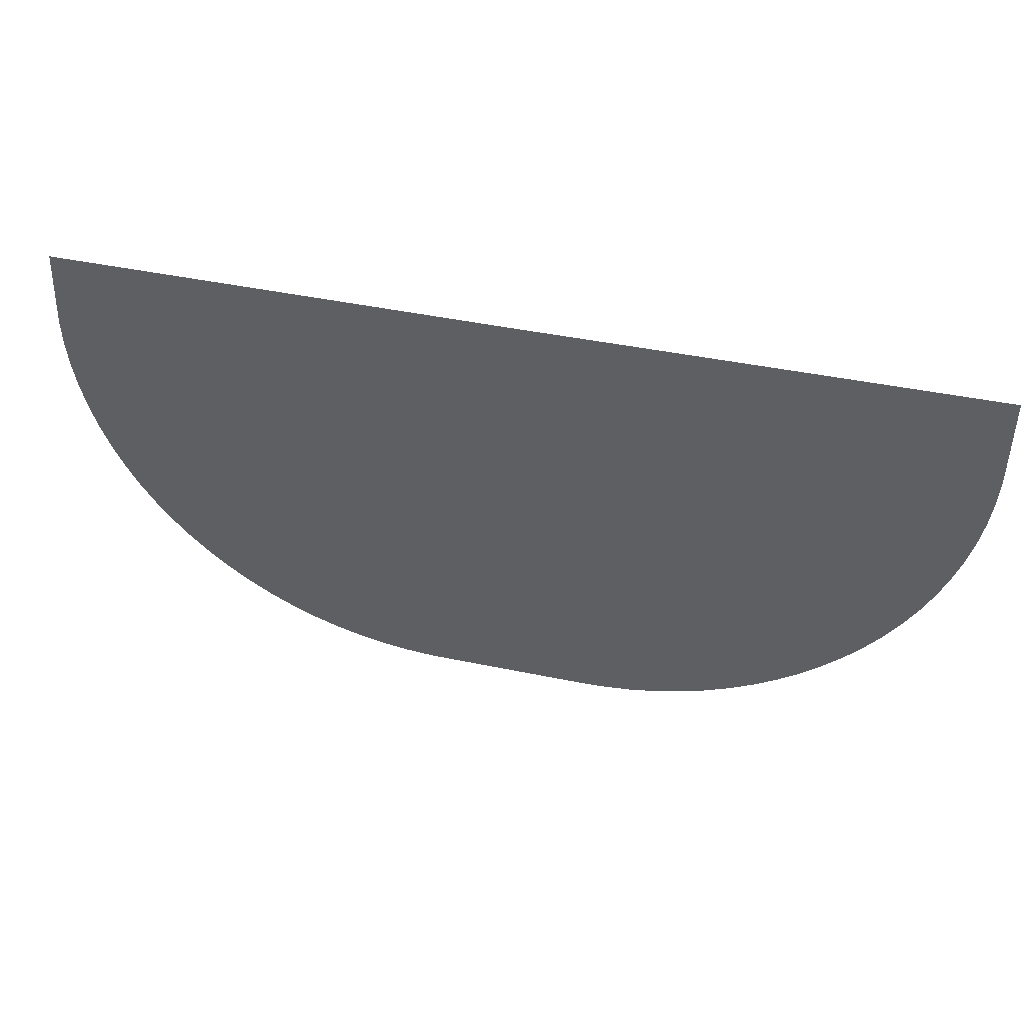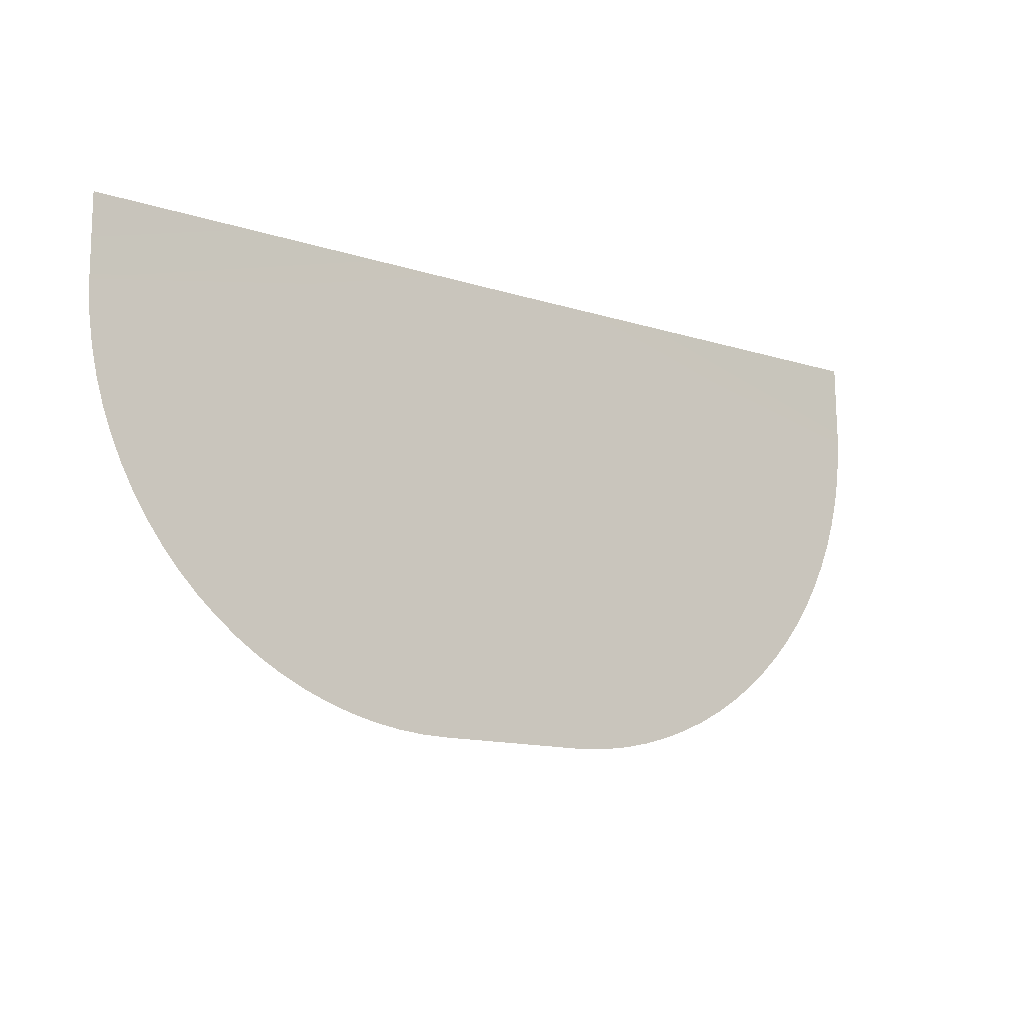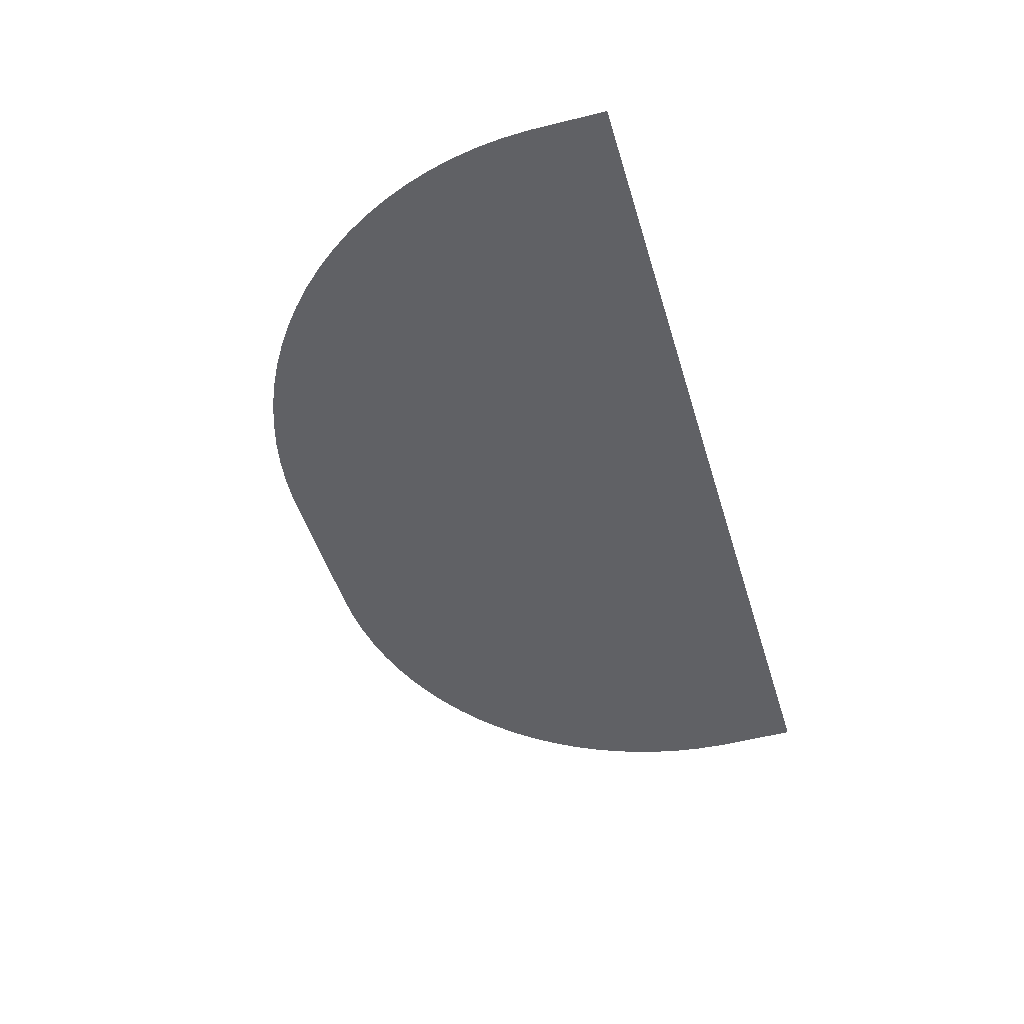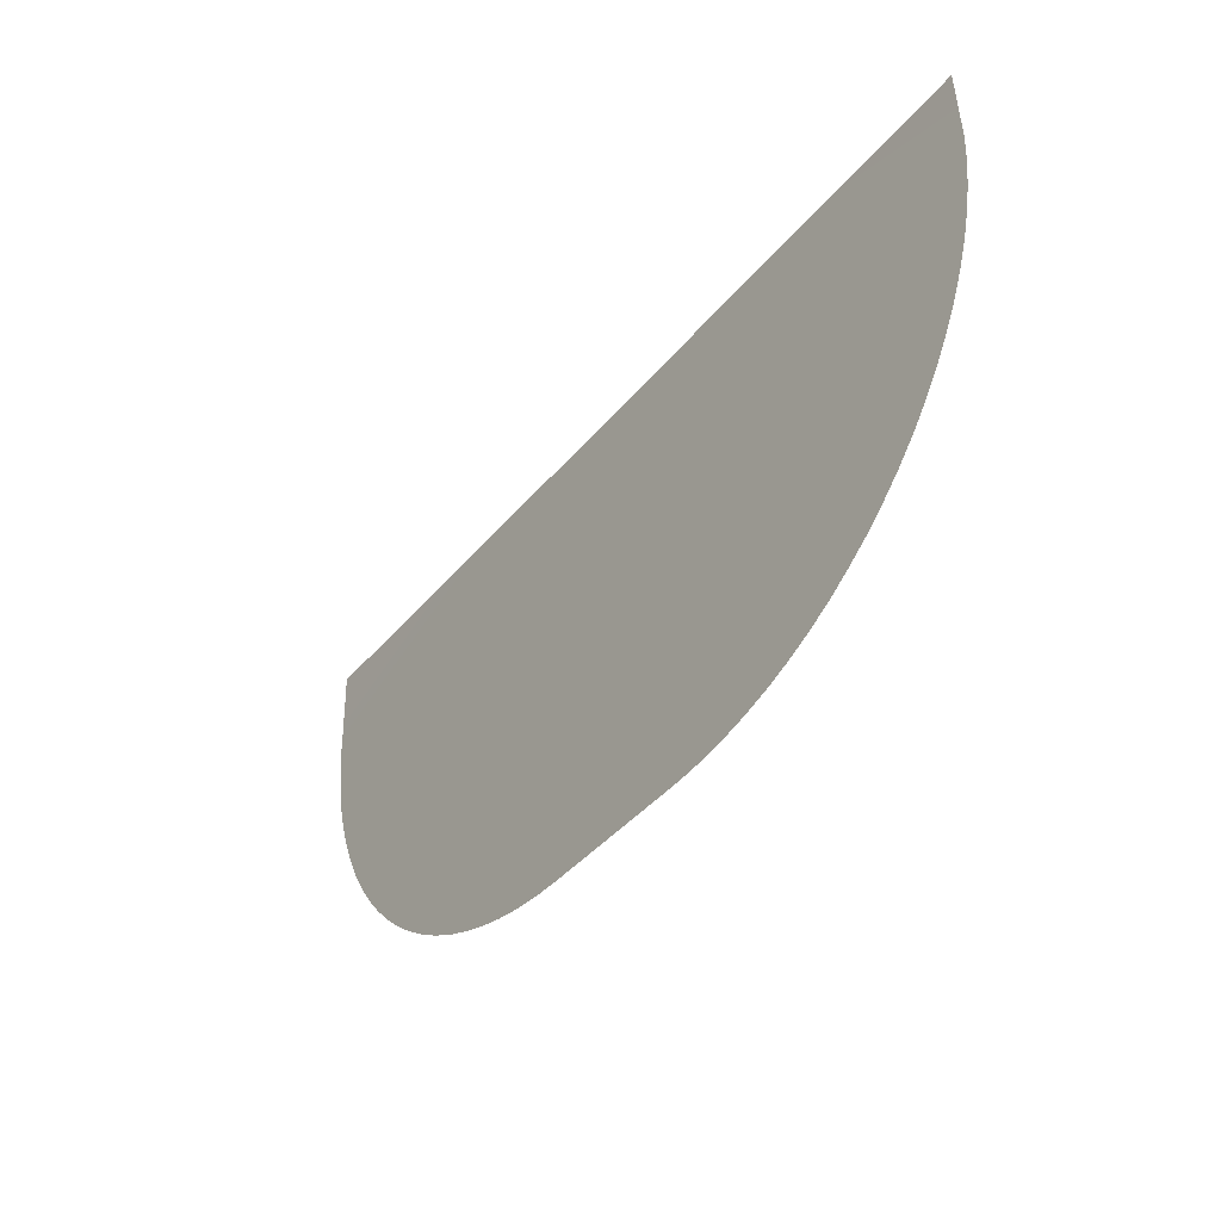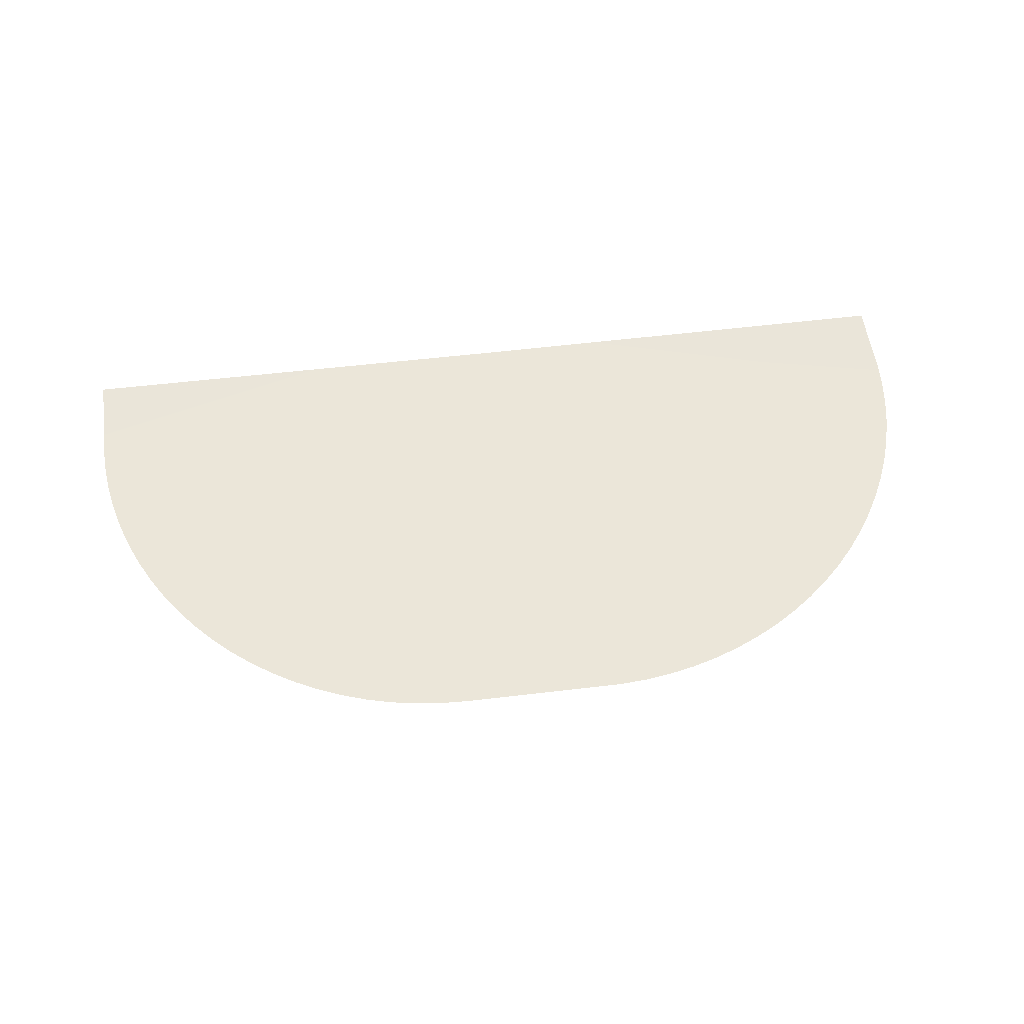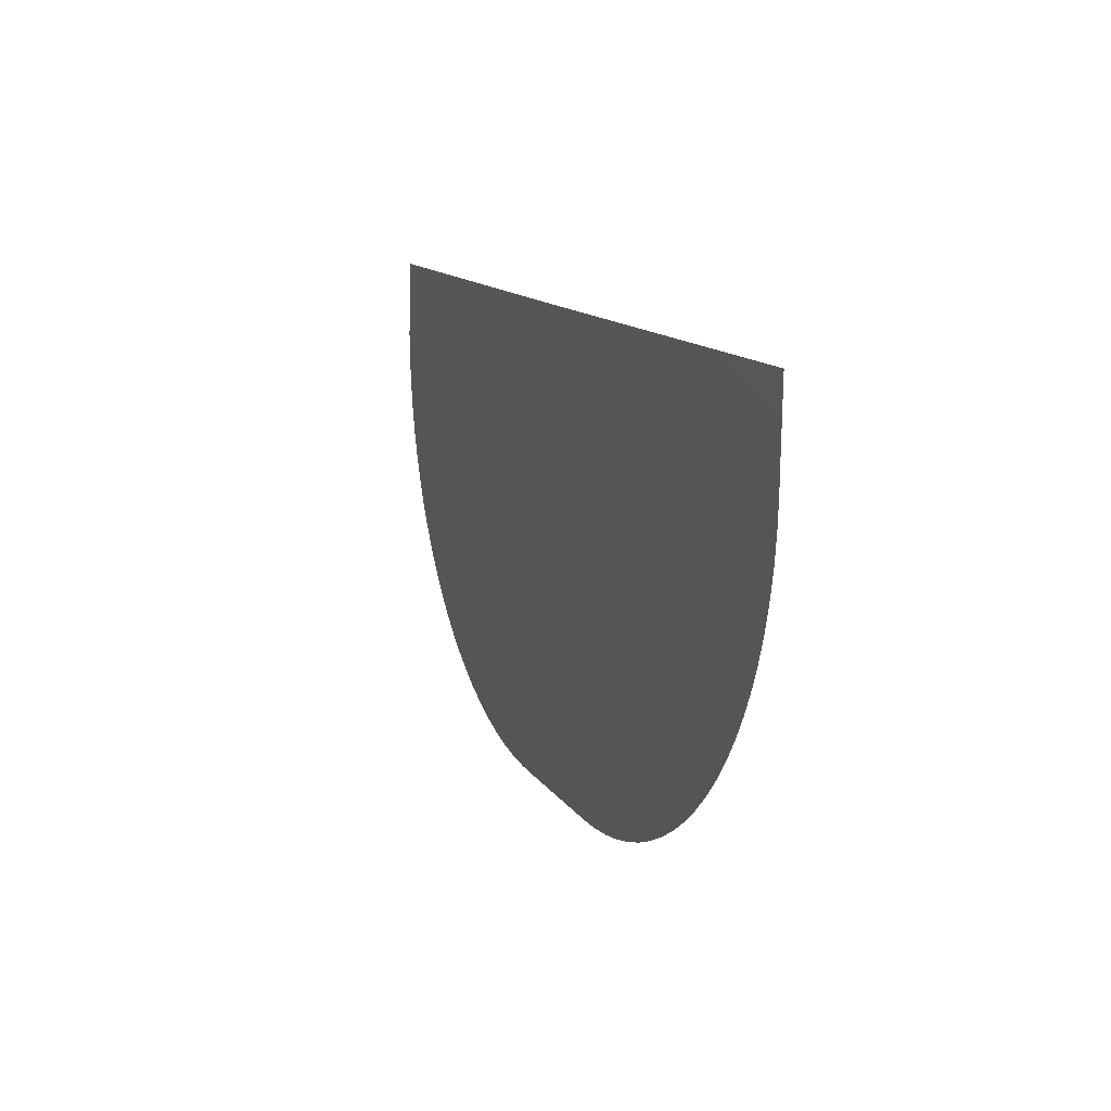
<metadata>
{"format":"obj","ext":"obj","renderer":"f3d","projection":"perspective","resolution":1024,"background":"white","views":[{"elev":42.6,"azim":14.1,"up":"+Z"},{"elev":-13.4,"azim":144.2,"up":"+Z"},{"elev":-48.5,"azim":-73.4,"up":"+Y"},{"elev":-40.8,"azim":-125.6,"up":"+Z"},{"elev":57.4,"azim":173.0,"up":"+Y"},{"elev":12.5,"azim":69.7,"up":"+Z"}]}
</metadata>
<code>
o R1_Circle.001
v 3.472 0.007513 0.000974
v 0 0 0
v -2.194 0 -2.974
v -2.357 0 -2.855
v 3.468 0 -0.578
v -2.512 0 -2.726
v -2.657 0 -2.585
v -2.792 0 -2.436
v -2.916 0 -2.277
v -3.029 0 -2.109
v -3.13 0 -1.935
v -3.218 0 -1.753
v -3.294 0 -1.566
v -3.356 0 -1.375
v -3.405 0 -1.179
v -3.44 0 -0.9801
v -3.461 0 -0.7795
v -3.468 0 -0.578
v -3.451 0.008039 0.004207
v 2.726 0 -2.512
v 2.585 0 -2.657
v 2.436 0 -2.792
v 2.277 0 -2.916
v 2.109 0 -3.029
v 1.935 2e-06 -3.13
v 1.753 2e-06 -3.218
v 1.566 2e-06 -3.294
v 1.375 2e-06 -3.356
v 1.179 2e-06 -3.405
v 0.9801 2e-06 -3.44
v 0.7795 2e-06 -3.461
v 0.578 2e-06 -3.468
v -0.578 2e-06 -3.468
v -0.6788 2e-06 -3.466
v -0.88 2e-06 -3.452
v -1.08 2e-06 -3.424
v -1.277 2e-06 -3.382
v -1.471 2e-06 -3.326
v -1.661 2e-06 -3.257
v -1.845 2e-06 -3.175
v -2.023 2e-06 -3.081
v 3.466 0 -0.6788
v 3.452 0 -0.88
v 3.424 0 -1.08
v 3.382 0 -1.277
v 3.326 0 -1.471
v 3.257 0 -1.661
v 3.175 0 -1.845
v 3.081 0 -2.023
v 2.974 0 -2.194
v 2.855 0 -2.357
f 3 4 2
f 2 1 5
f 2 4 6
f 6 7 2
f 7 8 2
f 8 9 2
f 9 10 2
f 10 11 2
f 11 12 2
f 12 13 2
f 13 14 2
f 14 15 2
f 15 16 2
f 16 17 2
f 17 18 2
f 18 19 2
f 2 20 21
f 21 22 2
f 22 23 2
f 23 24 2
f 24 25 2
f 25 26 2
f 26 27 2
f 27 28 2
f 28 29 2
f 29 30 2
f 30 31 2
f 31 32 2
f 32 33 2
f 33 34 2
f 34 35 2
f 35 36 2
f 36 37 2
f 37 38 2
f 38 39 2
f 39 40 2
f 40 41 2
f 41 3 2
f 5 42 2
f 42 43 2
f 43 44 2
f 44 45 2
f 45 46 2
f 46 47 2
f 47 48 2
f 48 49 2
f 49 50 2
f 50 51 2
f 51 20 2

</code>
